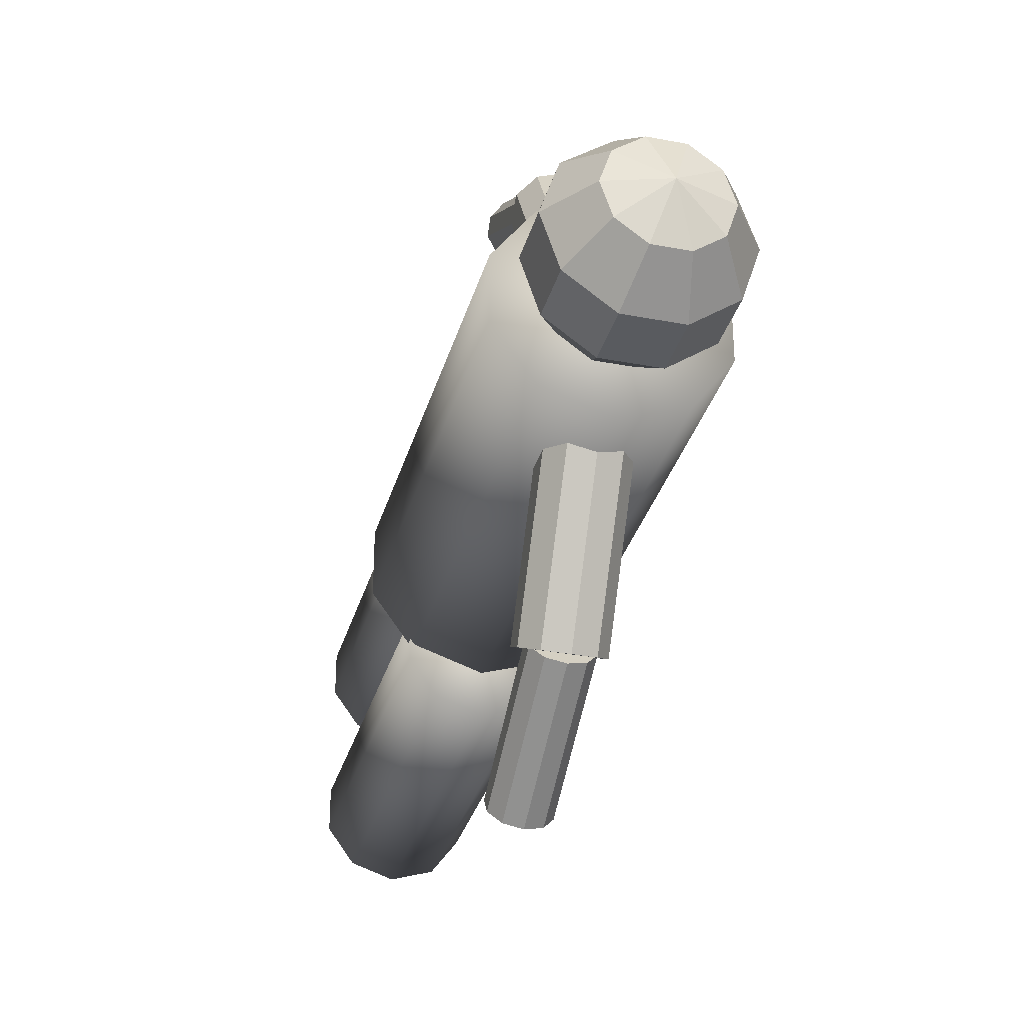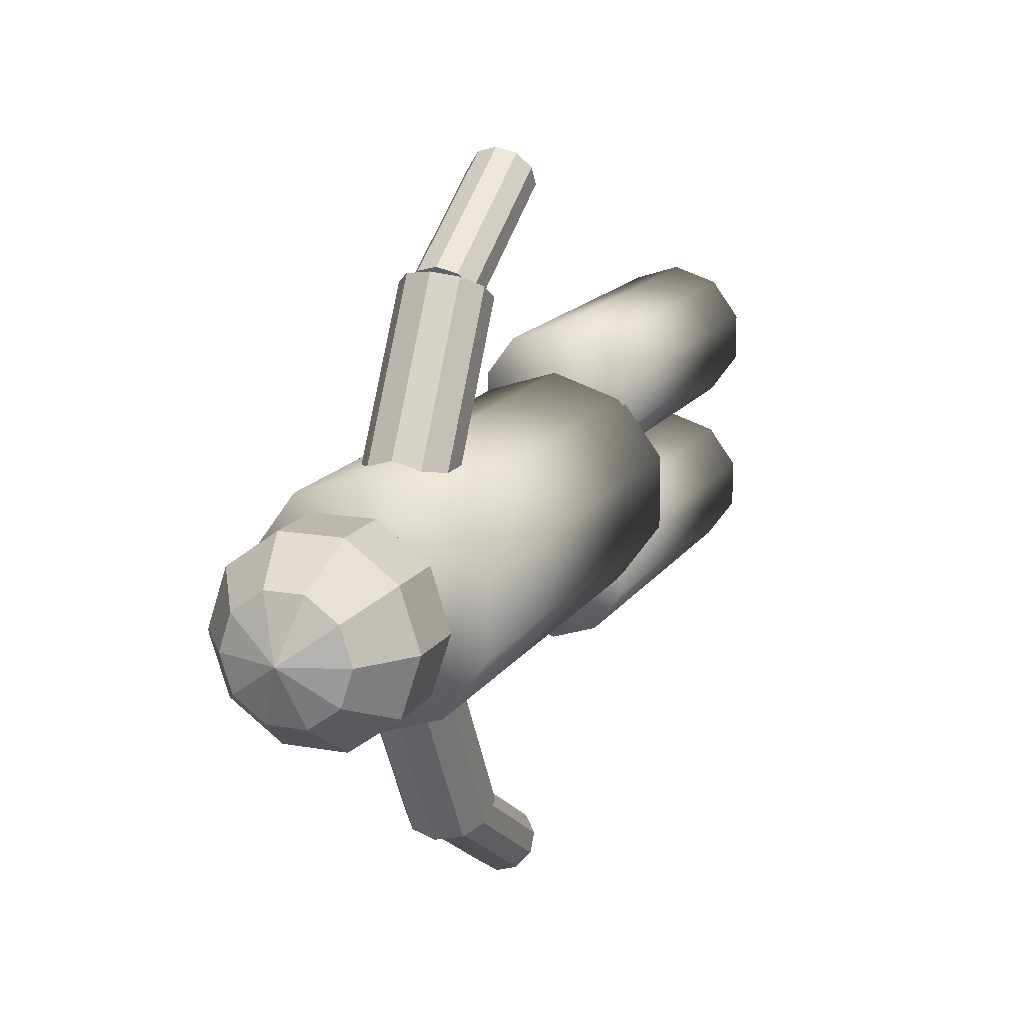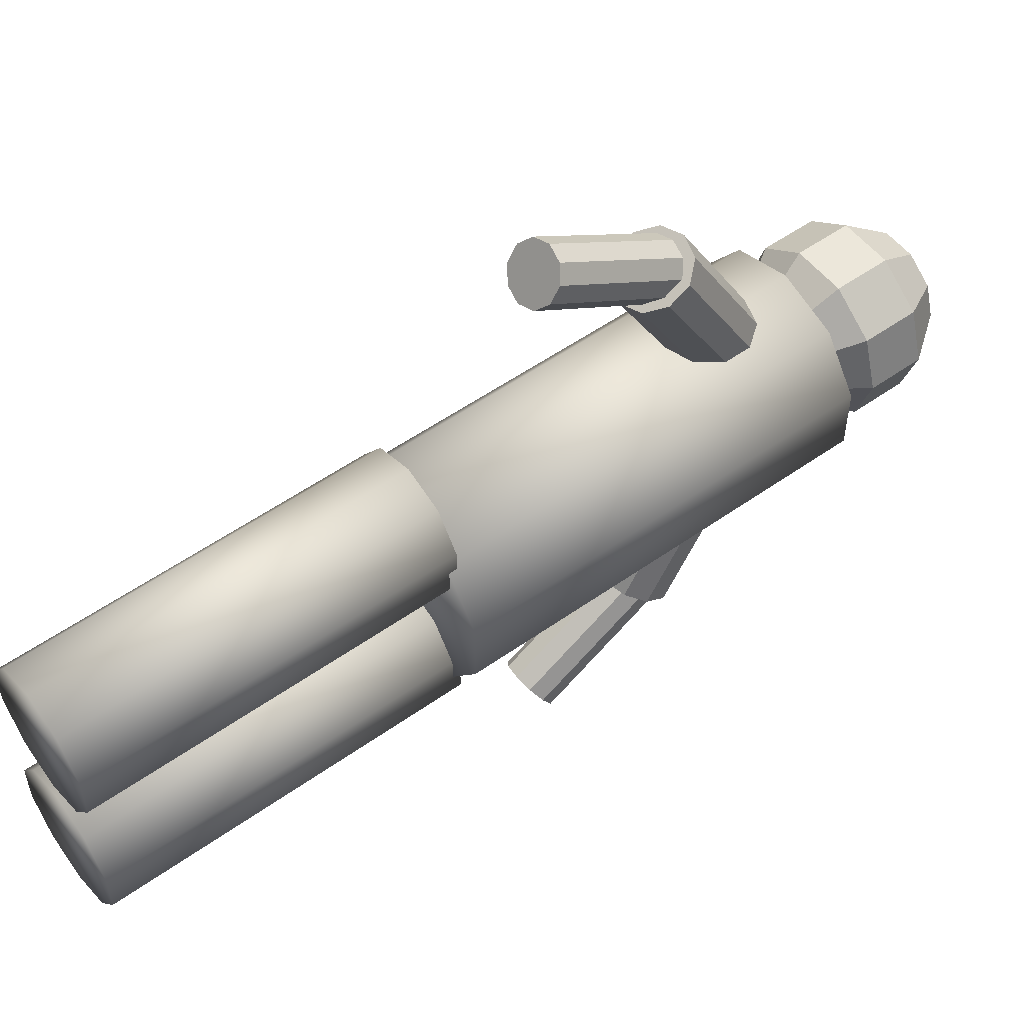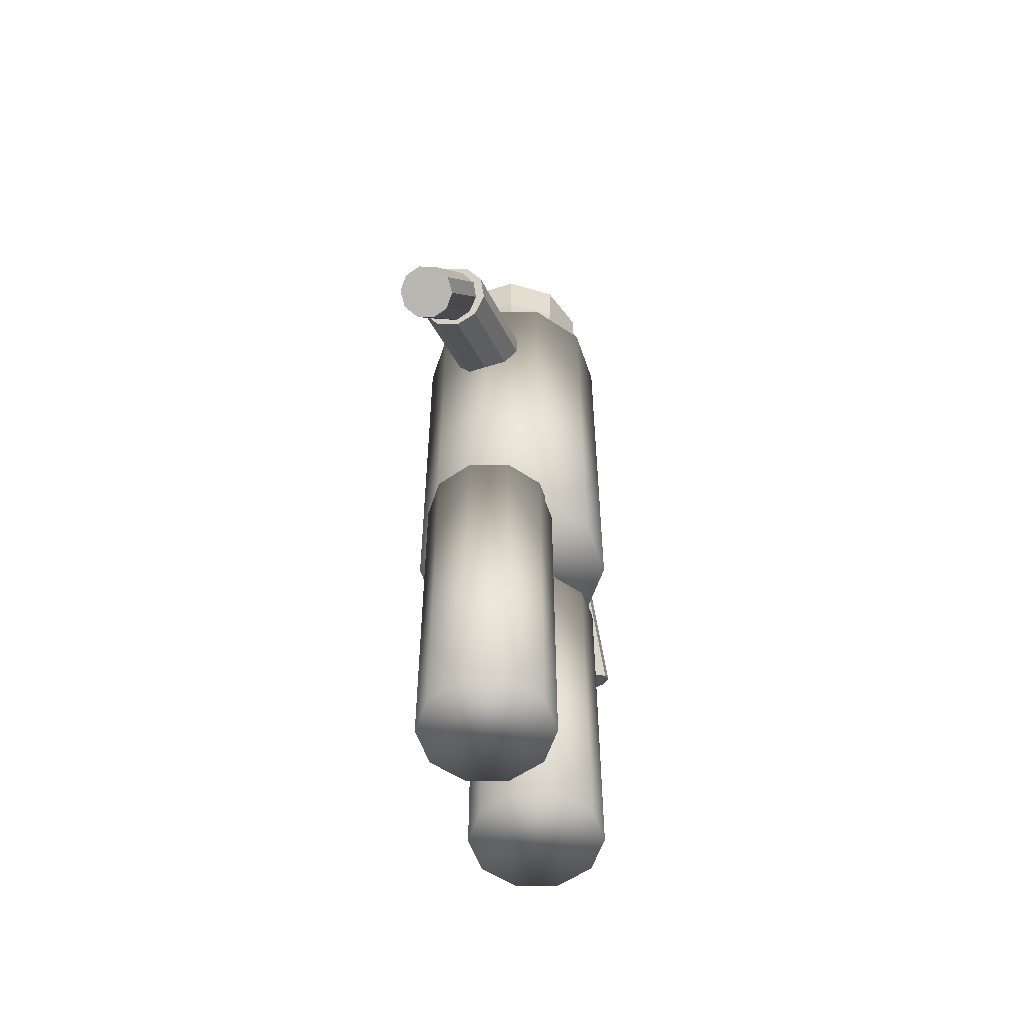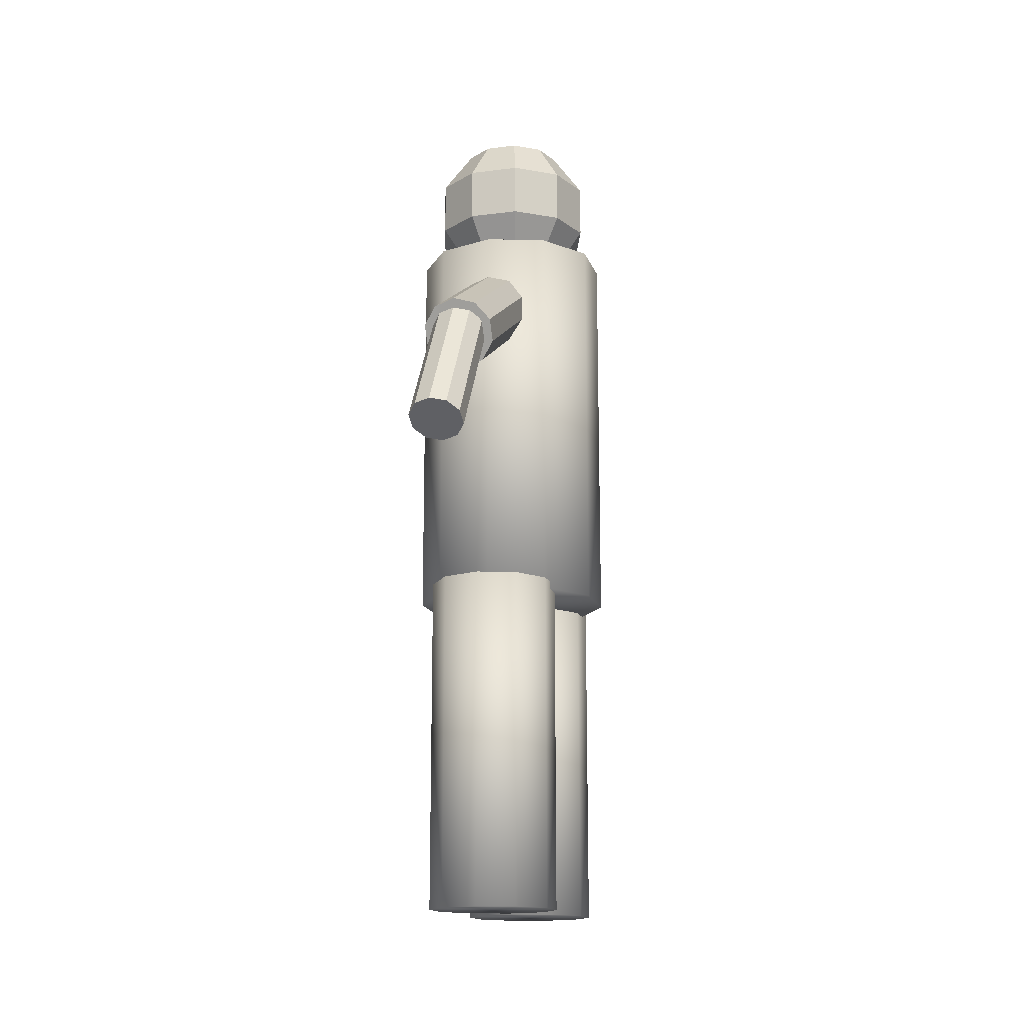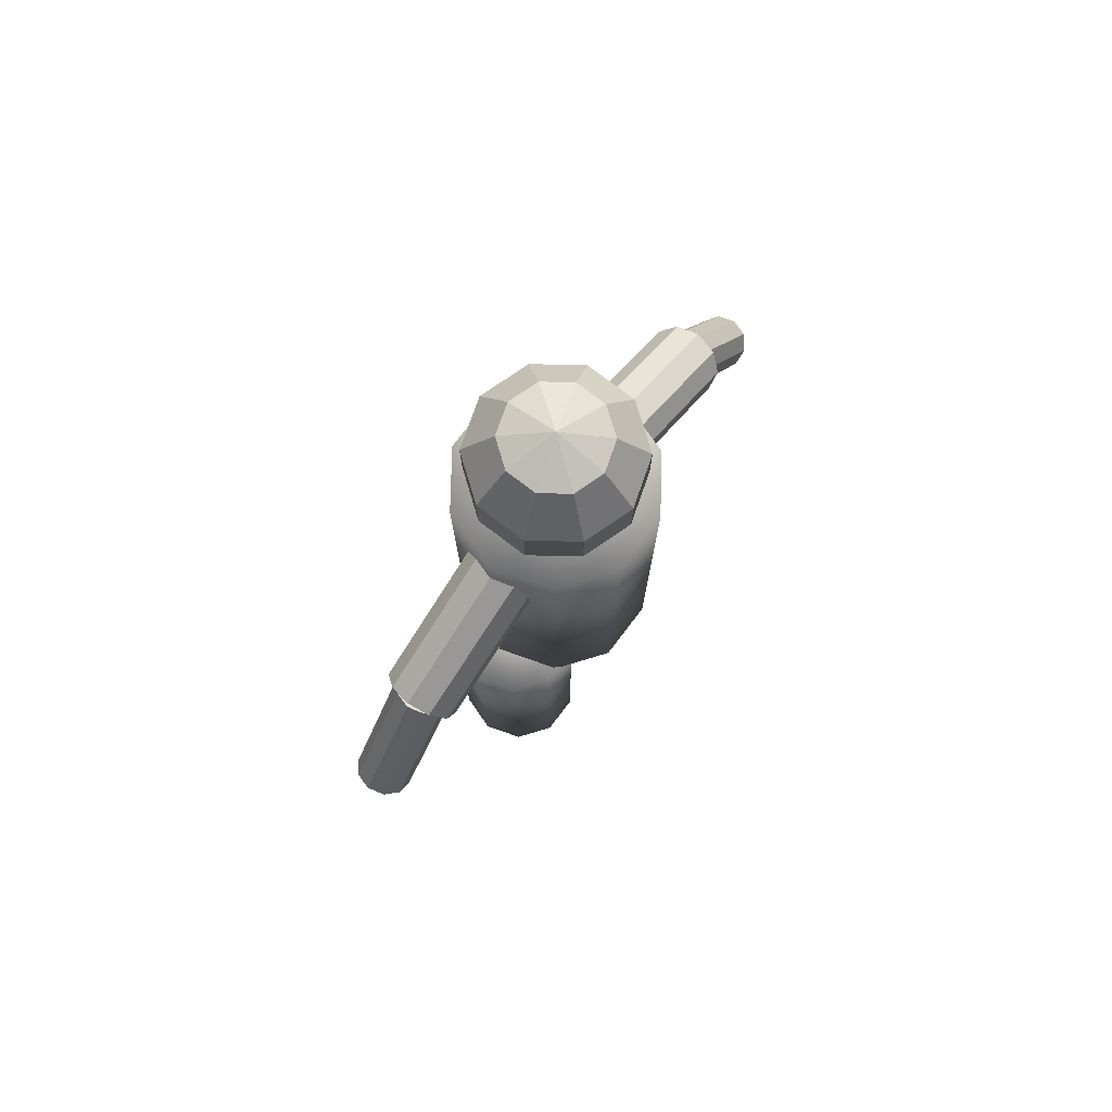
<metadata>
{"format":"obj","ext":"obj","renderer":"f3d","projection":"perspective","resolution":1024,"background":"white","views":[{"elev":-32.7,"azim":165.1,"up":"+Z"},{"elev":14.8,"azim":-158.7,"up":"+Z"},{"elev":53.7,"azim":52.9,"up":"+Z"},{"elev":-54.6,"azim":-161.5,"up":"+Y"},{"elev":-15.3,"azim":-164.7,"up":"+Y"},{"elev":76.6,"azim":-142.7,"up":"+Y"}]}
</metadata>
<code>
o Human_Cylinder.004
v -0.1038 1.757 0
v -0.08394 1.757 -0.06099
v -0.1358 1.669 -0.09868
v -0.1358 1.56 -0.09868
v -0.08394 1.472 -0.06099
v -0.03206 1.757 -0.09868
v -0.05188 1.669 -0.1597
v -0.05188 1.56 -0.1597
v -0.03206 1.472 -0.09868
v 0.03206 1.757 -0.09868
v 0.05188 1.669 -0.1597
v 0.05188 1.56 -0.1597
v 0.03206 1.472 -0.09868
v 0.08394 1.757 -0.06099
v 0.1358 1.669 -0.09868
v 0.1358 1.56 -0.09868
v 0.08394 1.472 -0.06099
v 0.1038 1.757 0
v 0.1679 1.669 -0
v 0.1679 1.56 -0
v 0.1038 1.472 -0
v 0 1.438 0
v 0.08394 1.757 0.06099
v 0.1358 1.669 0.09868
v 0.1358 1.56 0.09868
v 0.08394 1.472 0.06099
v 0.03206 1.757 0.09868
v 0.05188 1.669 0.1597
v 0.05188 1.56 0.1597
v 0.03206 1.472 0.09868
v -0.03206 1.757 0.09868
v -0.05188 1.669 0.1597
v -0.05188 1.56 0.1597
v -0.03206 1.472 0.09868
v 0 1.791 0
v -0.08394 1.757 0.06099
v -0.1358 1.669 0.09868
v -0.1358 1.56 0.09868
v -0.08394 1.472 0.06099
v -0.1679 1.669 0
v -0.1679 1.56 0
v -0.1038 1.472 0
v 0 0.6677 -0.202
v 0 1.479 -0.202
v 0.1187 0.6677 -0.1634
v 0.1187 1.479 -0.1634
v 0.1921 0.6677 -0.06241
v 0.1921 1.479 -0.06241
v 0.1921 0.6677 0.06241
v 0.1921 1.479 0.06241
v 0.1187 0.6677 0.1634
v 0.1187 1.479 0.1634
v -0 0.6677 0.202
v -0 1.479 0.202
v -0.1187 0.6677 0.1634
v -0.1187 1.479 0.1634
v -0.1921 0.6677 0.06241
v -0.1921 1.479 0.06241
v -0.1921 0.6677 -0.06241
v -0.1921 1.479 -0.06241
v -0.1187 0.6677 -0.1634
v -0.1187 1.479 -0.1634
v 0 -0.01339 0.01697
v 0 0.6833 0.01697
v 0.07819 -0.01339 0.04238
v 0.07819 0.6833 0.04238
v 0.1265 -0.01339 0.1089
v 0.1265 0.6833 0.1089
v 0.1265 -0.01339 0.1911
v 0.1265 0.6833 0.1911
v 0.07819 -0.01339 0.2576
v 0.07819 0.6833 0.2576
v -0 -0.01339 0.283
v -0 0.6833 0.283
v -0.07819 -0.01339 0.2576
v -0.07819 0.6833 0.2576
v -0.1265 -0.01339 0.1911
v -0.1265 0.6833 0.1911
v -0.1265 -0.01339 0.1089
v -0.1265 0.6833 0.1089
v -0.07819 -0.01339 0.04238
v -0.07819 0.6833 0.04238
v 0 -0.01339 -0.283
v 0 0.6833 -0.283
v 0.07819 -0.01339 -0.2576
v 0.07819 0.6833 -0.2576
v 0.1265 -0.01339 -0.1911
v 0.1265 0.6833 -0.1911
v 0.1265 -0.01339 -0.1089
v 0.1265 0.6833 -0.1089
v 0.07819 -0.01339 -0.04238
v 0.07819 0.6833 -0.04238
v -0 -0.01339 -0.01697
v -0 0.6833 -0.01697
v -0.07819 -0.01339 -0.04238
v -0.07819 0.6833 -0.04238
v -0.1265 -0.01339 -0.1089
v -0.1265 0.6833 -0.1089
v -0.1265 -0.01339 -0.1911
v -0.1265 0.6833 -0.1911
v -0.07819 -0.01339 -0.2576
v -0.07819 0.6833 -0.2576
v 0 1.234 -0.4659
v 0 1.432 -0.1236
v 0.04436 1.222 -0.4587
v 0.04436 1.419 -0.1164
v 0.07178 1.189 -0.4398
v 0.07178 1.387 -0.09751
v 0.07178 1.149 -0.4165
v 0.07178 1.346 -0.07418
v 0.04436 1.116 -0.3976
v 0.04436 1.314 -0.05532
v -0 1.103 -0.3904
v -0 1.301 -0.04811
v -0.04436 1.116 -0.3976
v -0.04436 1.314 -0.05532
v -0.07178 1.149 -0.4165
v -0.07178 1.346 -0.07418
v -0.07178 1.189 -0.4398
v -0.07178 1.387 -0.09751
v -0.04436 1.222 -0.4587
v -0.04436 1.419 -0.1164
v 0 1.103 0.3904
v 0 1.301 0.04811
v 0.04436 1.116 0.3976
v 0.04436 1.314 0.05532
v 0.07178 1.149 0.4165
v 0.07178 1.346 0.07418
v 0.07178 1.189 0.4398
v 0.07178 1.387 0.09751
v 0.04436 1.222 0.4587
v 0.04436 1.419 0.1164
v -0 1.234 0.4659
v -0 1.432 0.1236
v -0.04436 1.222 0.4587
v -0.04436 1.419 0.1164
v -0.07178 1.189 0.4398
v -0.07178 1.387 0.09751
v -0.07178 1.149 0.4165
v -0.07178 1.346 0.07418
v -0.04436 1.116 0.3976
v -0.04436 1.314 0.05532
v 0 0.8998 0.5305
v 0 1.151 0.3735
v 0.03325 0.9055 0.5397
v 0.03325 1.157 0.3827
v 0.0538 0.9205 0.5637
v 0.0538 1.172 0.4067
v 0.0538 0.939 0.5933
v 0.0538 1.19 0.4363
v 0.03325 0.954 0.6173
v 0.03325 1.205 0.4603
v -0 0.9598 0.6265
v -0 1.211 0.4695
v -0.03325 0.954 0.6173
v -0.03325 1.205 0.4603
v -0.0538 0.939 0.5933
v -0.0538 1.19 0.4363
v -0.0538 0.9205 0.5637
v -0.0538 1.172 0.4067
v -0.03325 0.9055 0.5397
v -0.03325 1.157 0.3827
v 0 0.9598 -0.6265
v 0 1.211 -0.4695
v 0.03325 0.954 -0.6173
v 0.03325 1.205 -0.4603
v 0.0538 0.939 -0.5933
v 0.0538 1.19 -0.4363
v 0.0538 0.9205 -0.5637
v 0.0538 1.172 -0.4067
v 0.03325 0.9055 -0.5397
v 0.03325 1.157 -0.3827
v -0 0.8998 -0.5305
v -0 1.151 -0.3735
v -0.03325 0.9055 -0.5397
v -0.03325 1.157 -0.3827
v -0.0538 0.9205 -0.5637
v -0.0538 1.172 -0.4067
v -0.0538 0.939 -0.5933
v -0.0538 1.19 -0.4363
v -0.03325 0.954 -0.6173
v -0.03325 1.205 -0.4603
f 5 4 8
f 3 7 8
f 2 6 7
f 8 12 13
f 7 11 12
f 6 10 11
f 12 16 17
f 11 15 16
f 11 10 14
f 17 16 20
f 16 15 19
f 14 18 19
f 20 25 26
f 20 19 24
f 19 18 23
f 25 29 30
f 24 28 29
f 23 27 28
f 29 33 34
f 28 32 33
f 27 31 32
f 33 38 39
f 32 37 38
f 31 36 37
f 38 41 42
f 37 40 41
f 22 42 5
f 42 41 4
f 40 3 4
f 1 2 3
f 1 35 2
f 22 5 9
f 2 35 6
f 22 9 13
f 6 35 10
f 22 13 17
f 10 35 14
f 22 17 21
f 14 35 18
f 22 21 26
f 18 35 23
f 22 26 30
f 23 35 27
f 22 30 34
f 27 35 31
f 22 34 39
f 31 35 36
f 22 39 42
f 36 1 40
f 36 35 1
f 104 106 105
f 106 108 107
f 108 110 109
f 110 112 111
f 112 114 113
f 113 114 116
f 115 116 118
f 117 118 120
f 106 104 114
f 121 122 104
f 119 120 122
f 103 105 111
f 123 124 126
f 125 126 128
f 127 128 130
f 129 130 132
f 131 132 134
f 134 136 135
f 136 138 137
f 138 140 139
f 126 124 134
f 142 124 123
f 140 142 141
f 123 125 131
f 143 144 146
f 145 146 148
f 147 148 150
f 149 150 152
f 151 152 154
f 154 156 155
f 156 158 157
f 158 160 159
f 146 144 154
f 162 144 143
f 160 162 161
f 143 145 151
f 164 166 165
f 166 168 167
f 168 170 169
f 170 172 171
f 172 174 173
f 173 174 176
f 175 176 178
f 177 178 180
f 166 164 174
f 181 182 164
f 179 180 182
f 163 165 171
f 9 5 8
f 4 3 8
f 3 2 7
f 9 8 13
f 8 7 12
f 7 6 11
f 13 12 17
f 12 11 16
f 15 11 14
f 21 17 20
f 20 16 19
f 15 14 19
f 21 20 26
f 25 20 24
f 24 19 23
f 26 25 30
f 25 24 29
f 24 23 28
f 30 29 34
f 29 28 33
f 28 27 32
f 34 33 39
f 33 32 38
f 32 31 37
f 39 38 42
f 38 37 41
f 5 42 4
f 41 40 4
f 40 1 3
f 37 36 40
f 103 104 105
f 105 106 107
f 107 108 109
f 109 110 111
f 111 112 113
f 115 113 116
f 117 115 118
f 119 117 120
f 110 108 106
f 106 112 110
f 122 116 114
f 122 120 118
f 114 104 122
f 114 112 106
f 122 118 116
f 103 121 104
f 121 119 122
f 115 121 103
f 115 117 119
f 103 113 115
f 107 109 111
f 111 105 107
f 115 119 121
f 103 111 113
f 125 123 126
f 127 125 128
f 129 127 130
f 131 129 132
f 133 131 134
f 133 134 135
f 135 136 137
f 137 138 139
f 130 128 126
f 126 132 130
f 142 136 134
f 142 140 138
f 134 124 142
f 134 132 126
f 142 138 136
f 141 142 123
f 139 140 141
f 135 141 123
f 135 137 139
f 123 133 135
f 127 129 131
f 131 125 127
f 135 139 141
f 123 131 133
f 145 143 146
f 147 145 148
f 149 147 150
f 151 149 152
f 153 151 154
f 153 154 155
f 155 156 157
f 157 158 159
f 150 148 146
f 146 152 150
f 162 156 154
f 162 160 158
f 154 144 162
f 154 152 146
f 162 158 156
f 161 162 143
f 159 160 161
f 155 161 143
f 155 157 159
f 143 153 155
f 147 149 151
f 151 145 147
f 155 159 161
f 143 151 153
f 163 164 165
f 165 166 167
f 167 168 169
f 169 170 171
f 171 172 173
f 175 173 176
f 177 175 178
f 179 177 180
f 170 168 166
f 166 172 170
f 182 176 174
f 182 180 178
f 174 164 182
f 174 172 166
f 182 178 176
f 163 181 164
f 181 179 182
f 175 181 163
f 175 177 179
f 163 173 175
f 167 169 171
f 171 165 167
f 175 179 181
f 163 171 173
f 44 46 45
f 46 48 47
f 48 50 49
f 50 52 51
f 52 54 53
f 54 56 55
f 56 58 57
f 58 60 59
f 46 44 54
f 62 44 43
f 60 62 61
f 43 45 55
f 64 66 65
f 66 68 67
f 68 70 69
f 70 72 71
f 72 74 73
f 74 76 75
f 76 78 77
f 78 80 79
f 66 82 74
f 82 64 63
f 80 82 81
f 63 67 75
f 84 86 85
f 86 88 87
f 88 90 89
f 90 92 91
f 92 94 93
f 94 96 95
f 96 98 97
f 98 100 99
f 90 102 94
f 102 84 83
f 100 102 101
f 83 87 95
f 43 44 45
f 45 46 47
f 47 48 49
f 49 50 51
f 51 52 53
f 53 54 55
f 55 56 57
f 57 58 59
f 50 48 46
f 46 52 50
f 58 56 54
f 62 60 58
f 54 44 62
f 54 52 46
f 62 58 54
f 61 62 43
f 59 60 61
f 59 61 43
f 55 57 59
f 51 53 55
f 55 49 51
f 55 45 47
f 55 59 43
f 47 49 55
f 63 64 65
f 65 66 67
f 67 68 69
f 69 70 71
f 71 72 73
f 73 74 75
f 75 76 77
f 77 78 79
f 70 68 66
f 74 72 70
f 82 76 74
f 82 80 78
f 66 64 82
f 74 70 66
f 82 78 76
f 81 82 63
f 79 80 81
f 75 81 63
f 75 77 79
f 71 73 75
f 67 69 71
f 63 65 67
f 75 79 81
f 67 71 75
f 83 84 85
f 85 86 87
f 87 88 89
f 89 90 91
f 91 92 93
f 93 94 95
f 95 96 97
f 97 98 99
f 90 88 86
f 94 92 90
f 98 96 94
f 102 100 98
f 86 84 102
f 102 90 86
f 102 98 94
f 101 102 83
f 99 100 101
f 99 101 83
f 95 97 99
f 91 93 95
f 87 89 91
f 83 85 87
f 95 99 83
f 87 91 95

</code>
